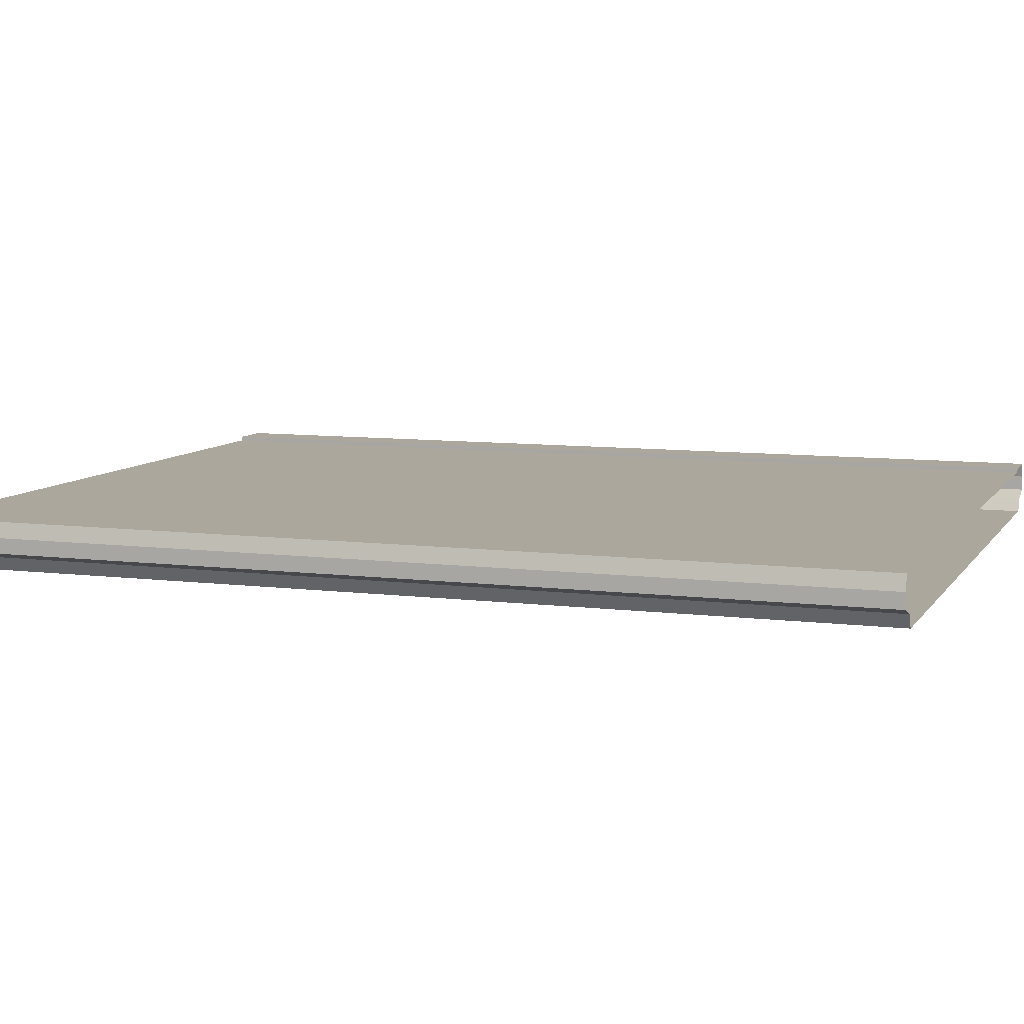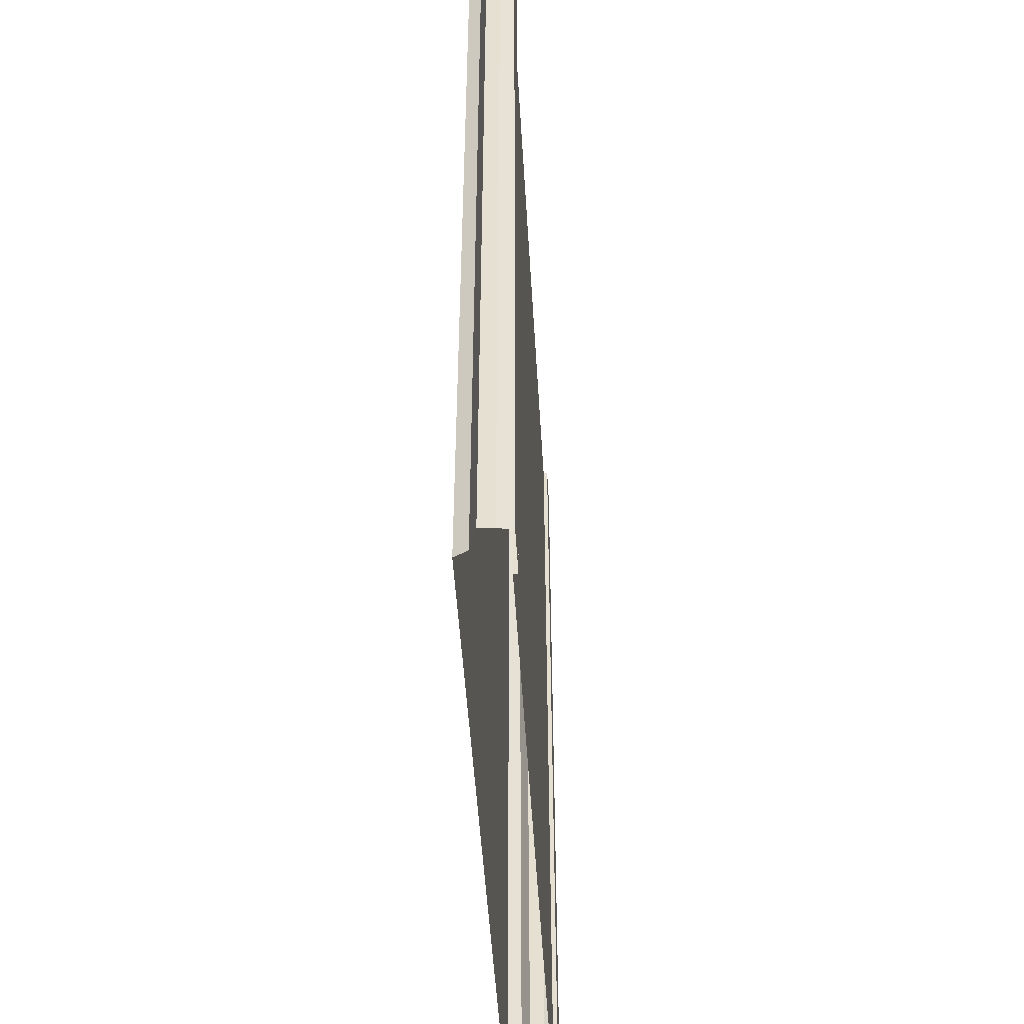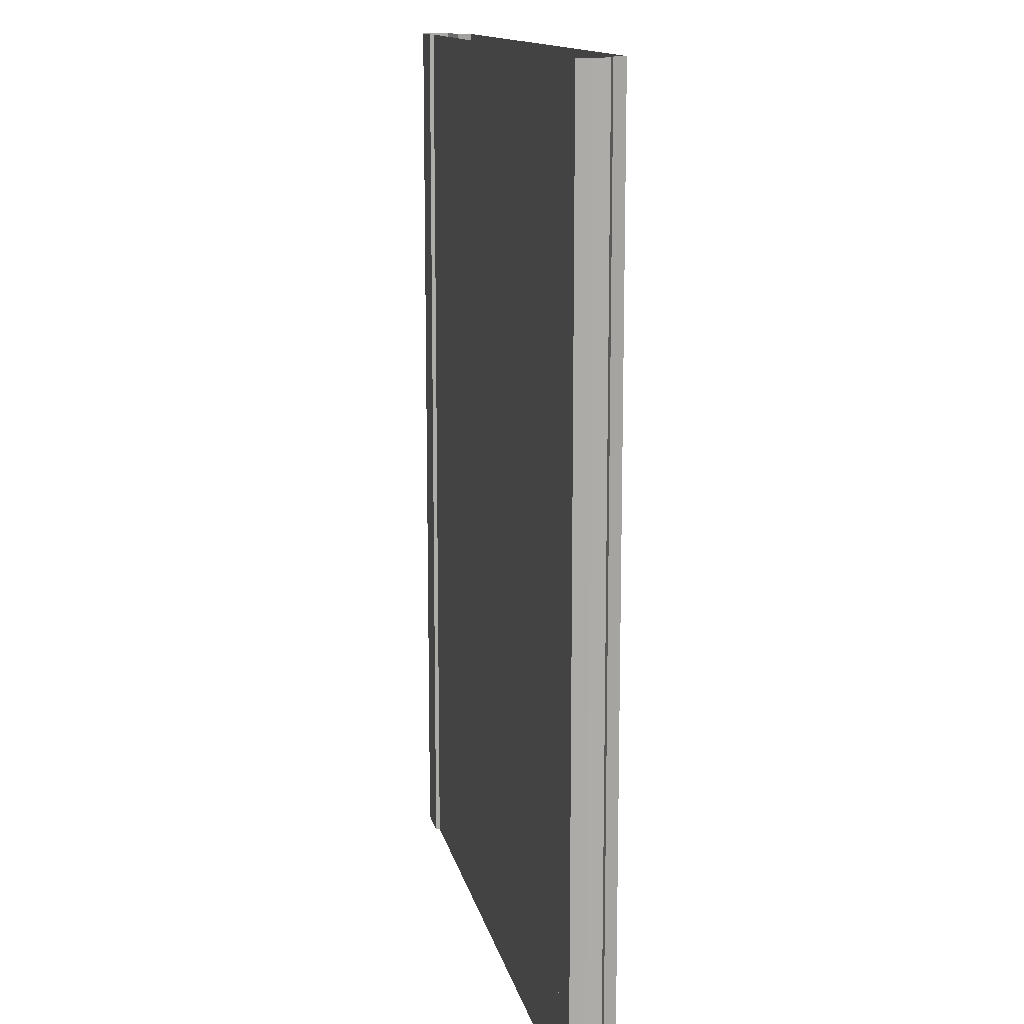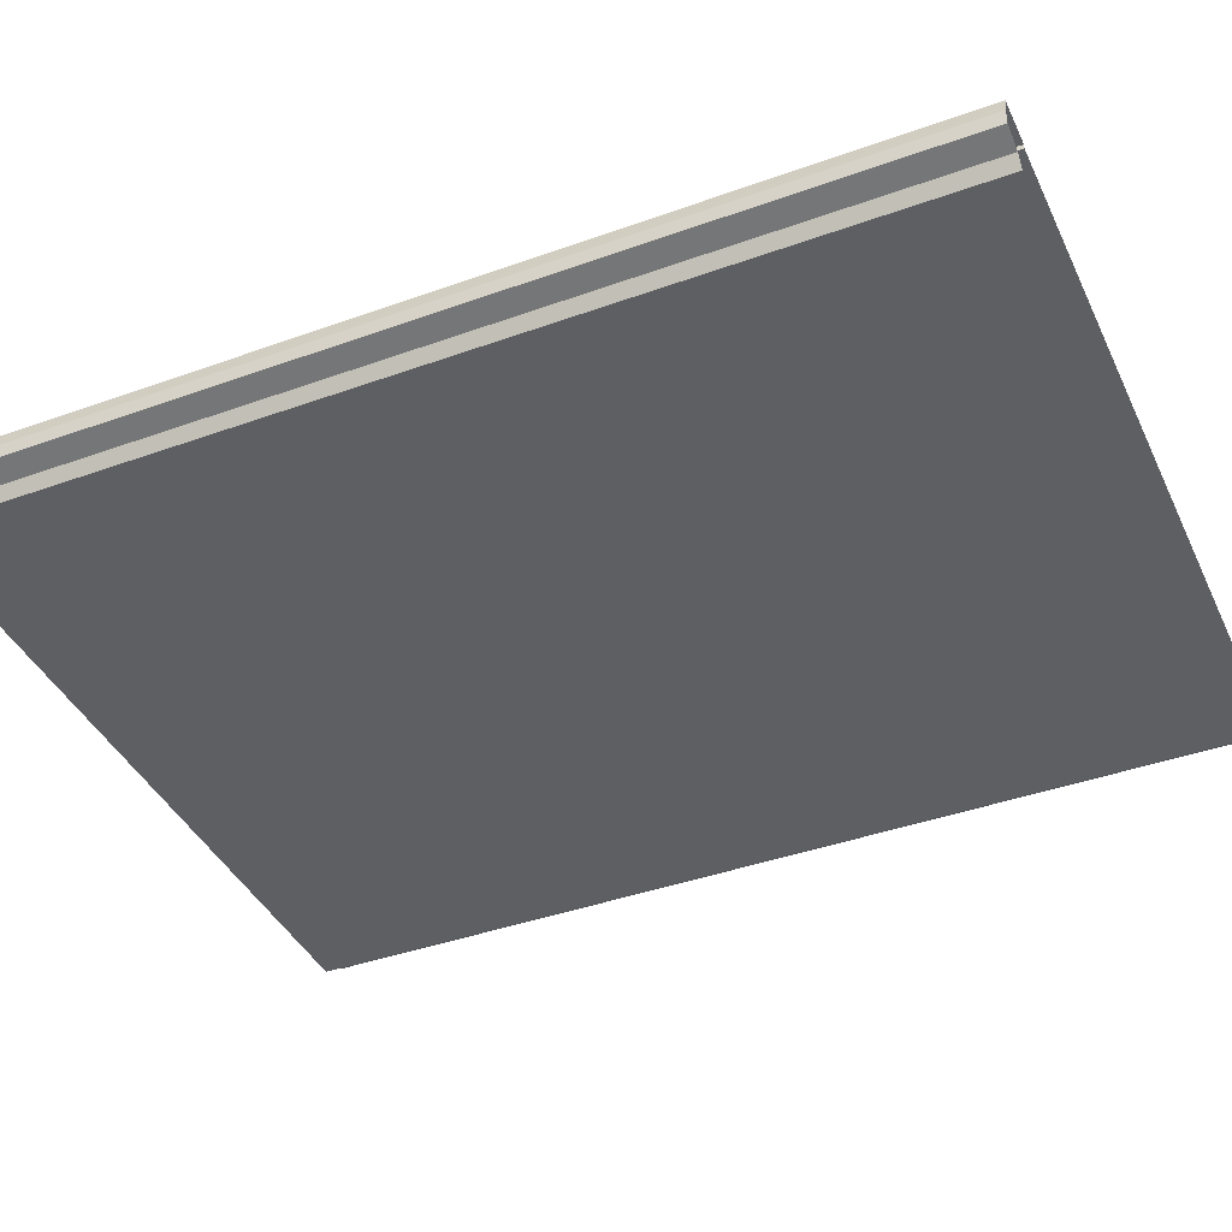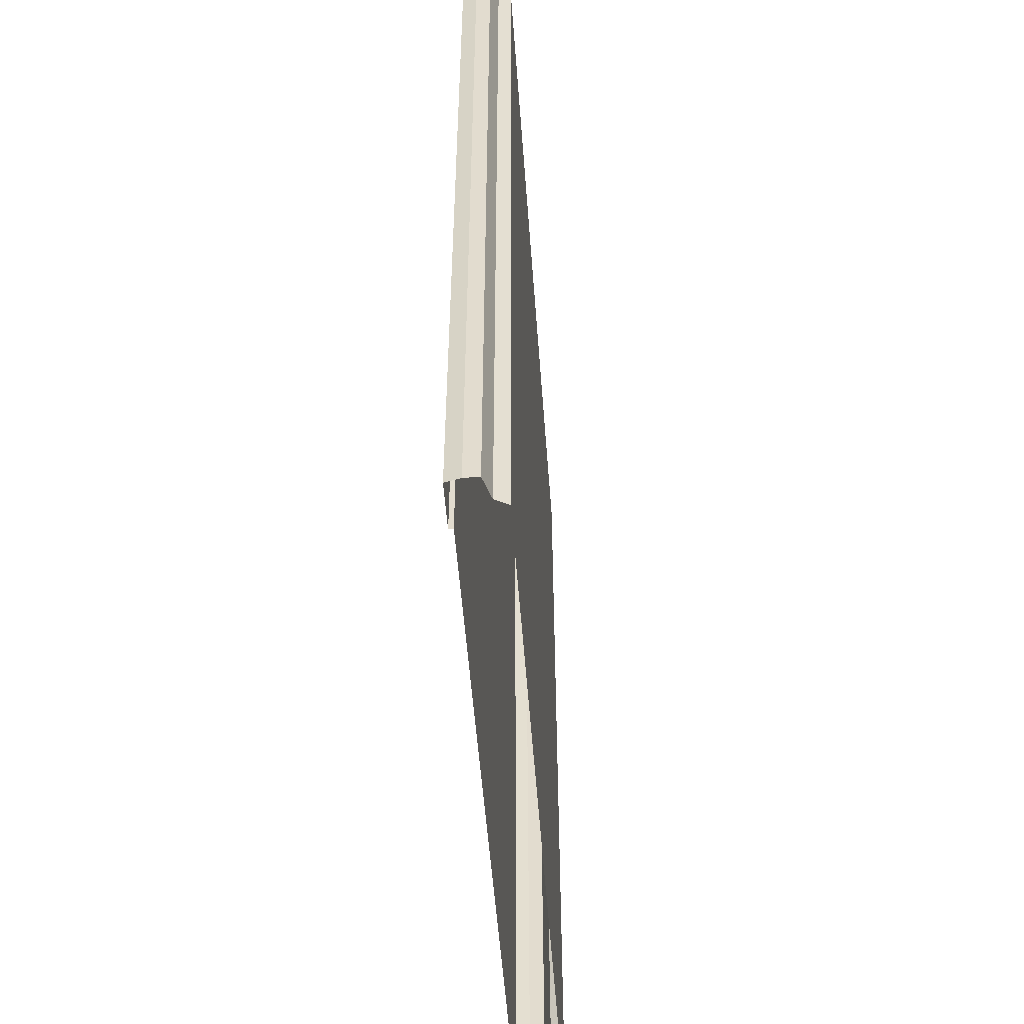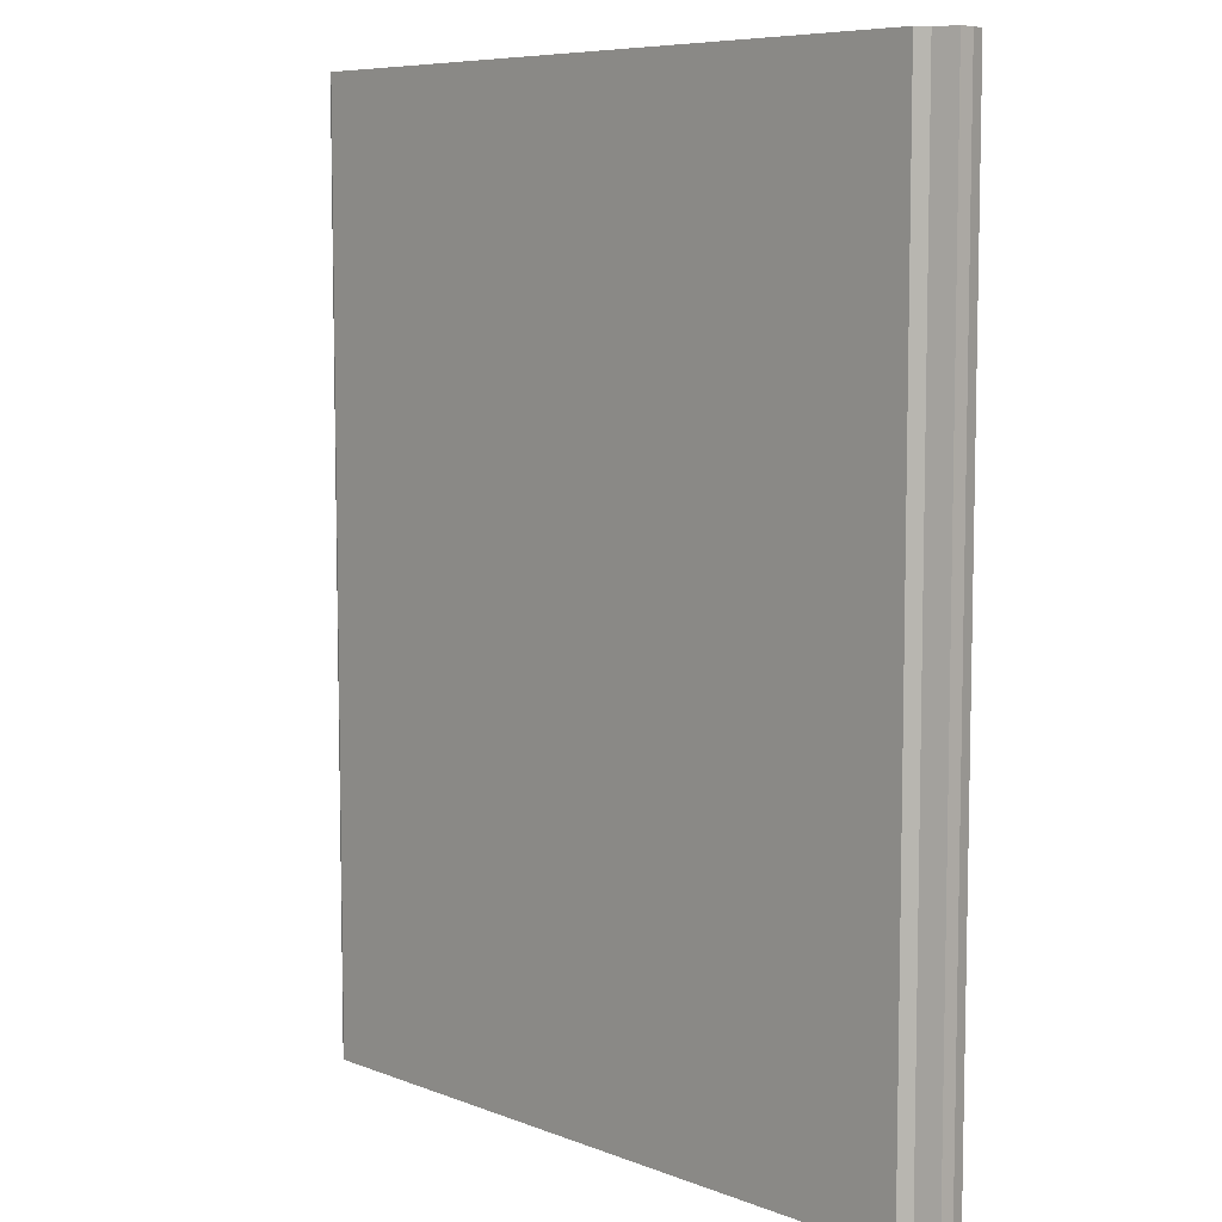
<metadata>
{"format":"obj","ext":"obj","renderer":"f3d","projection":"perspective","resolution":1024,"background":"white","views":[{"elev":8.3,"azim":-70.6,"up":"+Y"},{"elev":-49.8,"azim":93.4,"up":"+Z"},{"elev":13.3,"azim":-101.6,"up":"+Z"},{"elev":-40.6,"azim":113.8,"up":"+Y"},{"elev":-53.5,"azim":-85.8,"up":"+Z"},{"elev":7.5,"azim":47.2,"up":"+Z"}]}
</metadata>
<code>
v -22.75 -0.3 32
v 0 -0.3 32
v -22.75 -0.3 -32
v 0 -0.3 -32
v -22.75 -6e-06 32
v -22.75 -6e-06 -32
v -25.75 -6e-06 32
v -25.75 -6e-06 -32
v -25.99 -1 32
v -25.99 -1 -32
v -25.99 -2 32
v -25.99 -2 -32
v -24.52 -2.5 32
v -24.52 -2.5 -32
v -24.07 -3.394 32
v -24.07 -3.394 -32
v 0 -3.394 32
v 0 -3.394 -32
v 22.75 -0.3 32
v 22.75 -0.3 -32
v 22.75 -6e-06 32
v 22.75 -6e-06 -32
v 25.75 -6e-06 32
v 25.75 -6e-06 -32
v 25.99 -1 32
v 25.99 -1 -32
v 25.99 -2 32
v 25.99 -2 -32
v 24.52 -2.5 32
v 24.52 -2.5 -32
v 24.07 -3.394 32
v 24.07 -3.394 -32
v -22.75 -0.3 -24
v -22.75 -0.3 -16
v -22.75 -0.3 -8
v -22.75 -0.3 0
v -22.75 -0.3 8
v -22.75 -0.3 16
v -22.75 -0.3 24
v 0 -0.3 24
v 0 -0.3 16
v 0 -0.3 8
v 0 -0.3 0
v 0 -0.3 -8
v 0 -0.3 -16
v 0 -0.3 -24
v -22.75 -6e-06 -24
v -22.75 -6e-06 -16
v -22.75 -6e-06 -8
v -22.75 -6e-06 0
v -22.75 -6e-06 8
v -22.75 -6e-06 16
v -22.75 -6e-06 24
v -25.75 -6e-06 -24
v -25.75 -6e-06 -16
v -25.75 -6e-06 -8
v -25.75 -6e-06 0
v -25.75 -6e-06 8
v -25.75 -6e-06 16
v -25.75 -6e-06 24
v -25.99 -1 -24
v -25.99 -1 -16
v -25.99 -1 -8
v -25.99 -1 0
v -25.99 -1 8
v -25.99 -1 16
v -25.99 -1 24
v -25.99 -2 -24
v -25.99 -2 -16
v -25.99 -2 -8
v -25.99 -2 0
v -25.99 -2 8
v -25.99 -2 16
v -25.99 -2 24
v -24.52 -2.5 -24
v -24.52 -2.5 -16
v -24.52 -2.5 -8
v -24.52 -2.5 0
v -24.52 -2.5 8
v -24.52 -2.5 16
v -24.52 -2.5 24
v -24.07 -3.394 -24
v -24.07 -3.394 -16
v -24.07 -3.394 -8
v -24.07 -3.394 0
v -24.07 -3.394 8
v -24.07 -3.394 16
v -24.07 -3.394 24
v 0 -3.394 -24
v 0 -3.394 -16
v 0 -3.394 -8
v 0 -3.394 0
v 0 -3.394 8
v 0 -3.394 16
v 0 -3.394 24
v 22.75 -0.3 -24
v 22.75 -0.3 -16
v 22.75 -0.3 -8
v 22.75 -0.3 0
v 22.75 -0.3 8
v 22.75 -0.3 16
v 22.75 -0.3 24
v 22.75 -6e-06 -24
v 22.75 -6e-06 -16
v 22.75 -6e-06 -8
v 22.75 -6e-06 0
v 22.75 -6e-06 8
v 22.75 -6e-06 16
v 22.75 -6e-06 24
v 25.75 -6e-06 -24
v 25.75 -6e-06 -16
v 25.75 -6e-06 -8
v 25.75 -6e-06 0
v 25.75 -6e-06 8
v 25.75 -6e-06 16
v 25.75 -6e-06 24
v 25.99 -1 -24
v 25.99 -1 -16
v 25.99 -1 -8
v 25.99 -1 0
v 25.99 -1 8
v 25.99 -1 16
v 25.99 -1 24
v 25.99 -2 -24
v 25.99 -2 -16
v 25.99 -2 -8
v 25.99 -2 0
v 25.99 -2 8
v 25.99 -2 16
v 25.99 -2 24
v 24.52 -2.5 -24
v 24.52 -2.5 -16
v 24.52 -2.5 -8
v 24.52 -2.5 0
v 24.52 -2.5 8
v 24.52 -2.5 16
v 24.52 -2.5 24
v 24.07 -3.394 -24
v 24.07 -3.394 -16
v 24.07 -3.394 -8
v 24.07 -3.394 0
v 24.07 -3.394 8
v 24.07 -3.394 16
v 24.07 -3.394 24
g br4_elevated_node-1_HC
f 40 101 41
f 61 8 10
f 99 107 106
f 59 51 58
f 68 10 12
f 75 12 14
f 82 14 16
f 89 16 18
f 46 20 4
f 20 103 22
f 22 110 24
f 24 117 26
f 26 124 28
f 28 131 30
f 30 138 32
f 32 89 18
f 144 17 95
f 143 95 94
f 142 94 93
f 141 93 92
f 140 92 91
f 139 91 90
f 138 90 89
f 137 31 144
f 136 144 143
f 135 143 142
f 134 142 141
f 133 141 140
f 132 140 139
f 131 139 138
f 130 29 137
f 129 137 136
f 128 136 135
f 127 135 134
f 126 134 133
f 125 133 132
f 124 132 131
f 123 27 130
f 122 130 129
f 121 129 128
f 120 128 127
f 119 127 126
f 118 126 125
f 117 125 124
f 40 102 101
f 43 99 98
f 114 122 121
f 113 121 120
f 112 120 119
f 111 119 118
f 110 118 117
f 107 115 114
f 123 23 25
f 122 116 123
f 106 114 113
f 105 113 112
f 104 112 111
f 103 111 110
f 102 21 109
f 101 109 108
f 100 108 107
f 54 6 8
f 98 106 105
f 97 105 104
f 96 104 103
f 2 102 40
f 47 3 6
f 41 100 42
f 42 99 43
f 43 98 44
f 44 97 45
f 45 96 46
f 17 88 95
f 95 87 94
f 94 86 93
f 93 85 92
f 92 84 91
f 91 83 90
f 90 82 89
f 15 81 88
f 88 80 87
f 87 79 86
f 86 78 85
f 85 77 84
f 84 76 83
f 83 75 82
f 13 74 81
f 81 73 80
f 80 72 79
f 79 71 78
f 78 70 77
f 77 69 76
f 76 68 75
f 11 67 74
f 74 66 73
f 73 65 72
f 72 64 71
f 71 63 70
f 70 62 69
f 69 61 68
f 9 60 67
f 67 59 66
f 66 58 65
f 65 57 64
f 64 56 63
f 63 55 62
f 62 54 61
f 7 53 60
f 60 52 59
f 115 109 116
f 58 50 57
f 57 49 56
f 56 48 55
f 55 47 54
f 5 39 53
f 53 38 52
f 52 37 51
f 51 36 50
f 50 35 49
f 49 34 48
f 48 33 47
f 39 2 40
f 38 40 41
f 37 41 42
f 36 42 43
f 35 43 44
f 116 21 23
f 3 46 4
f 5 1 39
f 55 48 47
f 56 49 48
f 57 50 49
f 58 51 50
f 115 108 109
f 60 53 52
f 7 5 53
f 62 55 54
f 63 56 55
f 64 57 56
f 65 58 57
f 66 59 58
f 67 60 59
f 9 7 60
f 69 62 61
f 70 63 62
f 71 64 63
f 72 65 64
f 73 66 65
f 74 67 66
f 11 9 67
f 76 69 68
f 77 70 69
f 78 71 70
f 79 72 71
f 80 73 72
f 81 74 73
f 13 11 74
f 83 76 75
f 84 77 76
f 85 78 77
f 86 79 78
f 87 80 79
f 88 81 80
f 15 13 81
f 90 83 82
f 91 84 83
f 92 85 84
f 93 86 85
f 94 87 86
f 95 88 87
f 17 15 88
f 45 97 96
f 61 54 8
f 97 98 105
f 44 98 97
f 42 100 99
f 41 101 100
f 47 33 3
f 2 19 102
f 98 99 106
f 75 68 12
f 96 97 104
f 54 47 6
f 100 101 108
f 101 102 109
f 102 19 21
f 103 104 111
f 104 105 112
f 105 106 113
f 106 107 114
f 99 100 107
f 122 115 116
f 123 116 23
f 107 108 115
f 110 111 118
f 111 112 119
f 112 113 120
f 113 114 121
f 114 115 122
f 117 118 125
f 118 119 126
f 119 120 127
f 120 121 128
f 121 122 129
f 122 123 130
f 123 25 27
f 124 125 132
f 125 126 133
f 126 127 134
f 127 128 135
f 128 129 136
f 129 130 137
f 130 27 29
f 131 132 139
f 132 133 140
f 133 134 141
f 134 135 142
f 135 136 143
f 136 137 144
f 137 29 31
f 138 139 90
f 139 140 91
f 140 141 92
f 141 142 93
f 142 143 94
f 143 144 95
f 144 31 17
f 32 138 89
f 30 131 138
f 28 124 131
f 26 117 124
f 24 110 117
f 22 103 110
f 20 96 103
f 46 96 20
f 89 82 16
f 82 75 14
f 34 44 45
f 68 61 10
f 59 52 51
f 45 46 33
f 34 35 44
f 3 33 46
f 116 109 21
f 35 36 43
f 36 37 42
f 37 38 41
f 38 39 40
f 39 1 2
f 48 34 33
f 49 35 34
f 50 36 35
f 51 37 36
f 52 38 37
f 53 39 38
f 45 33 34

</code>
